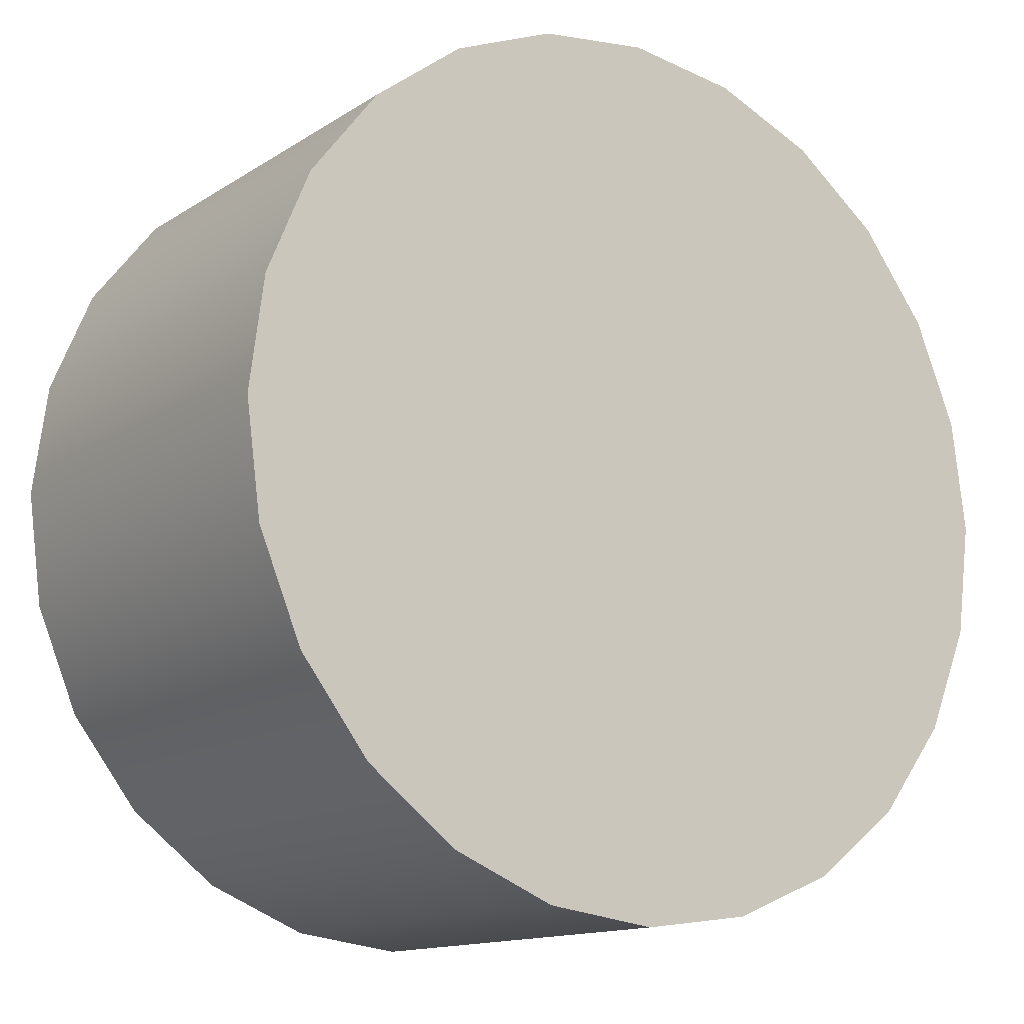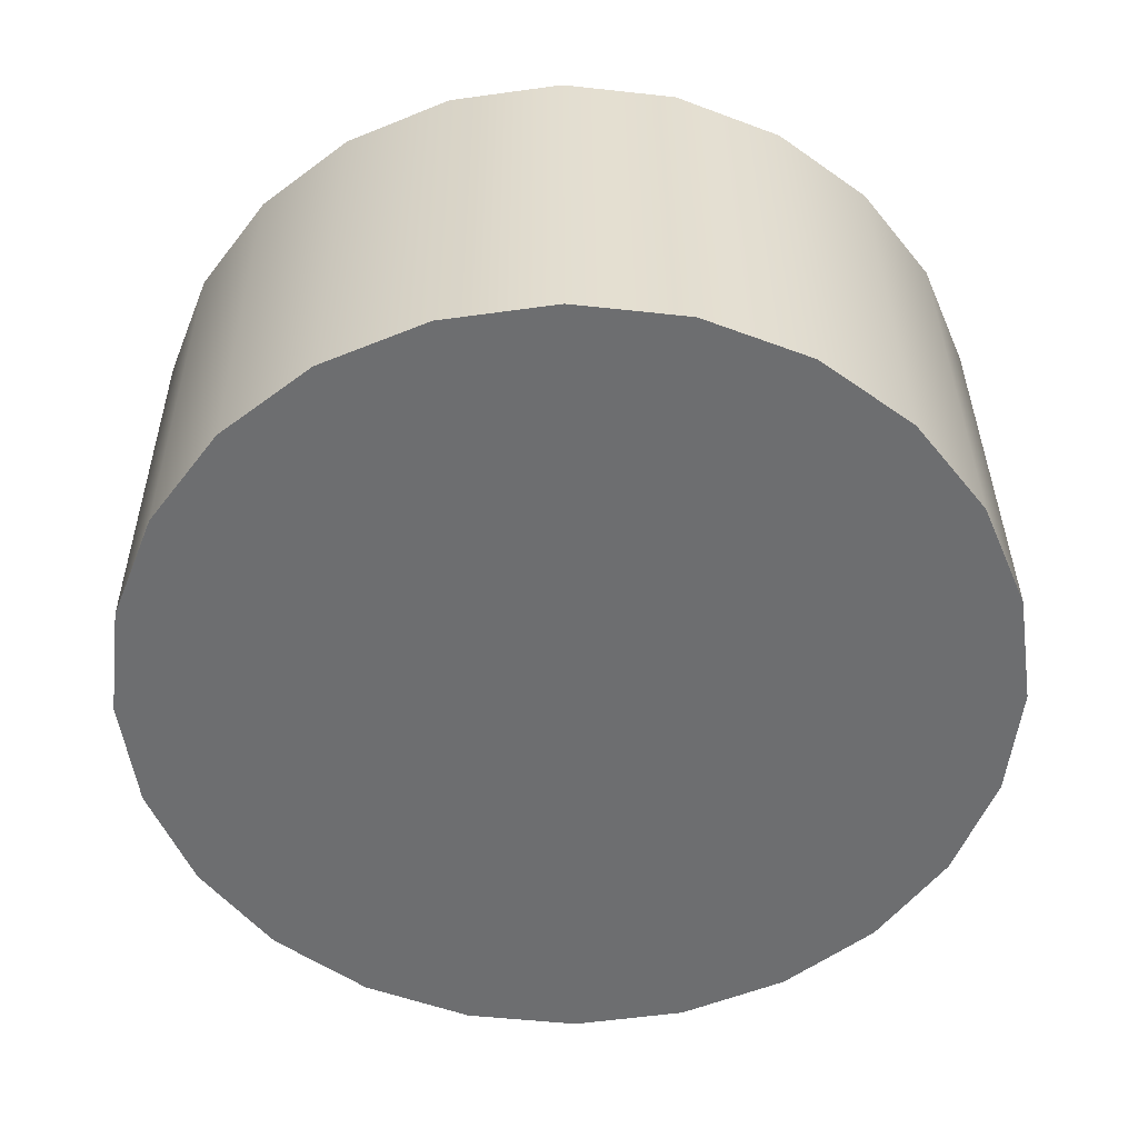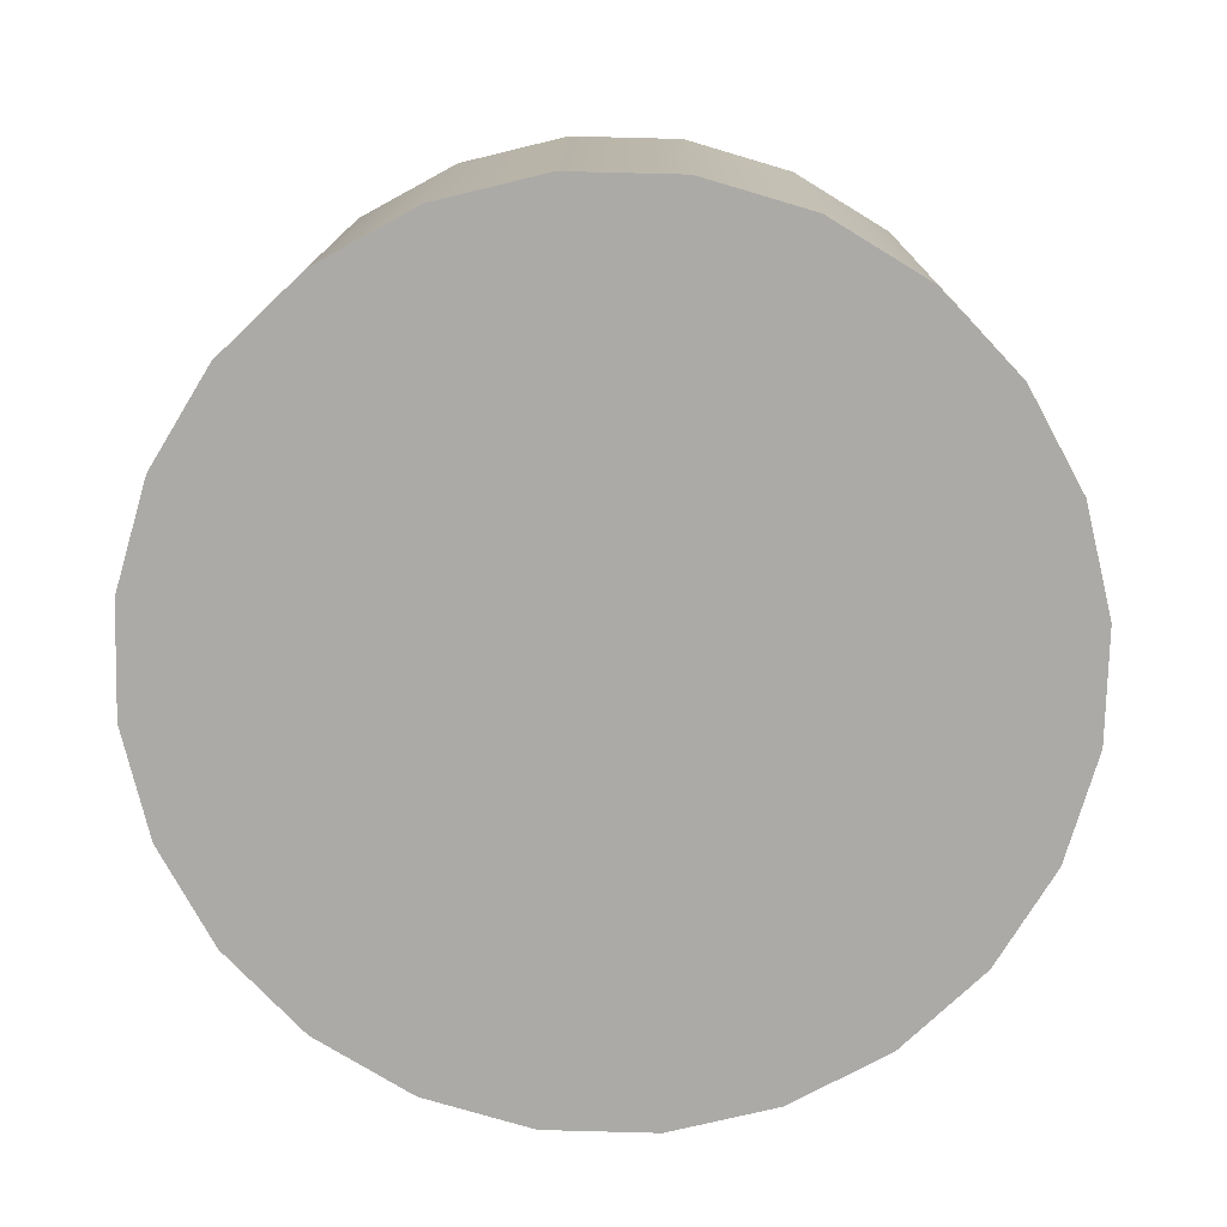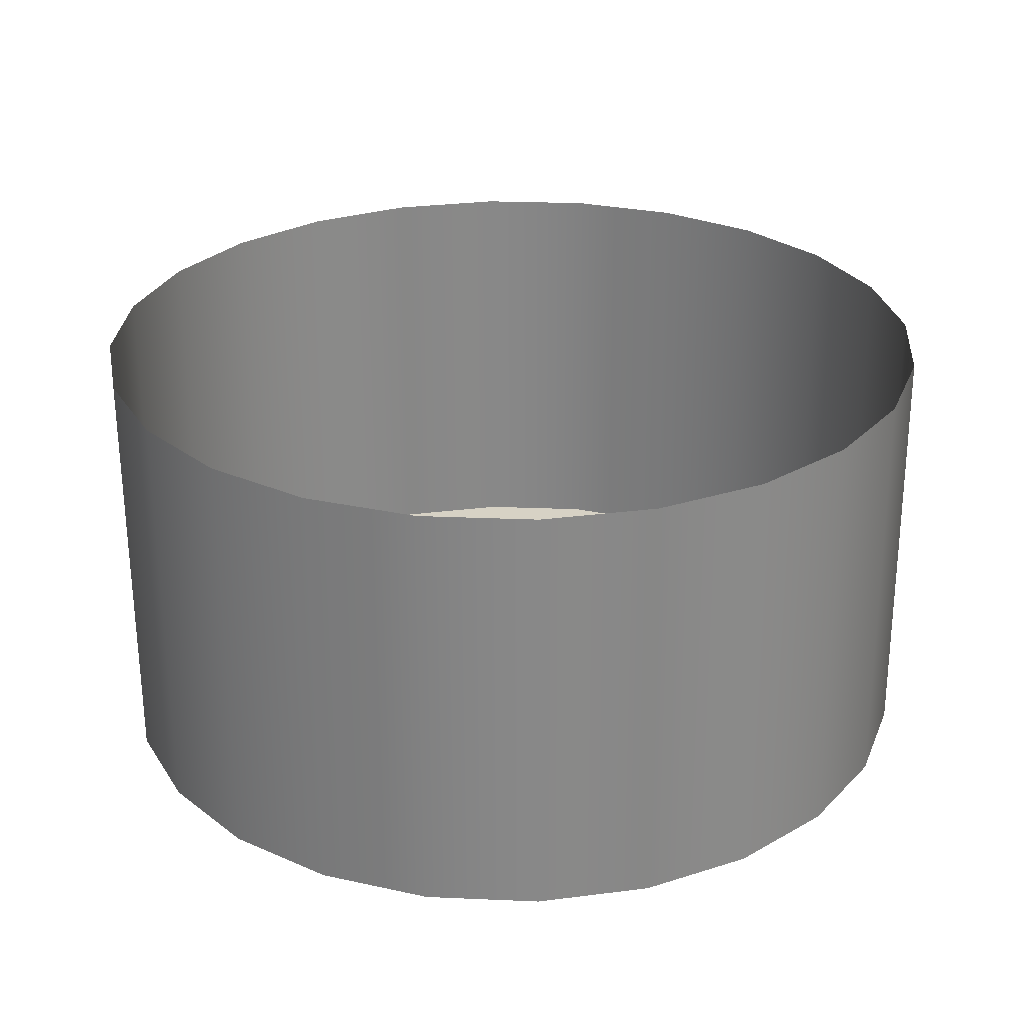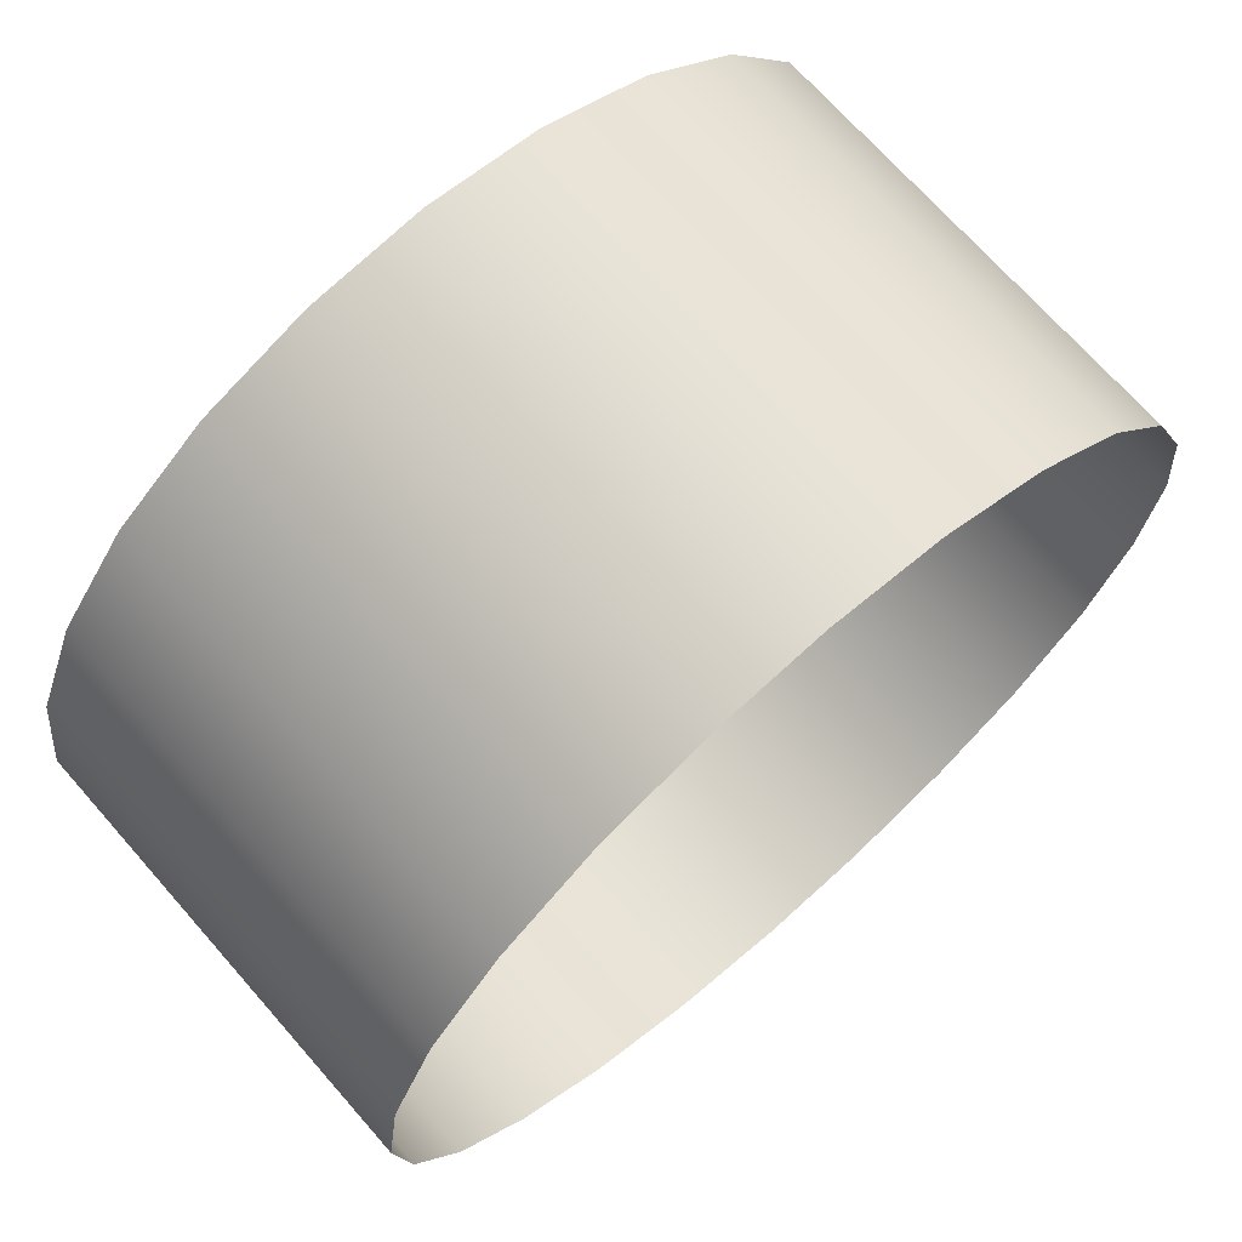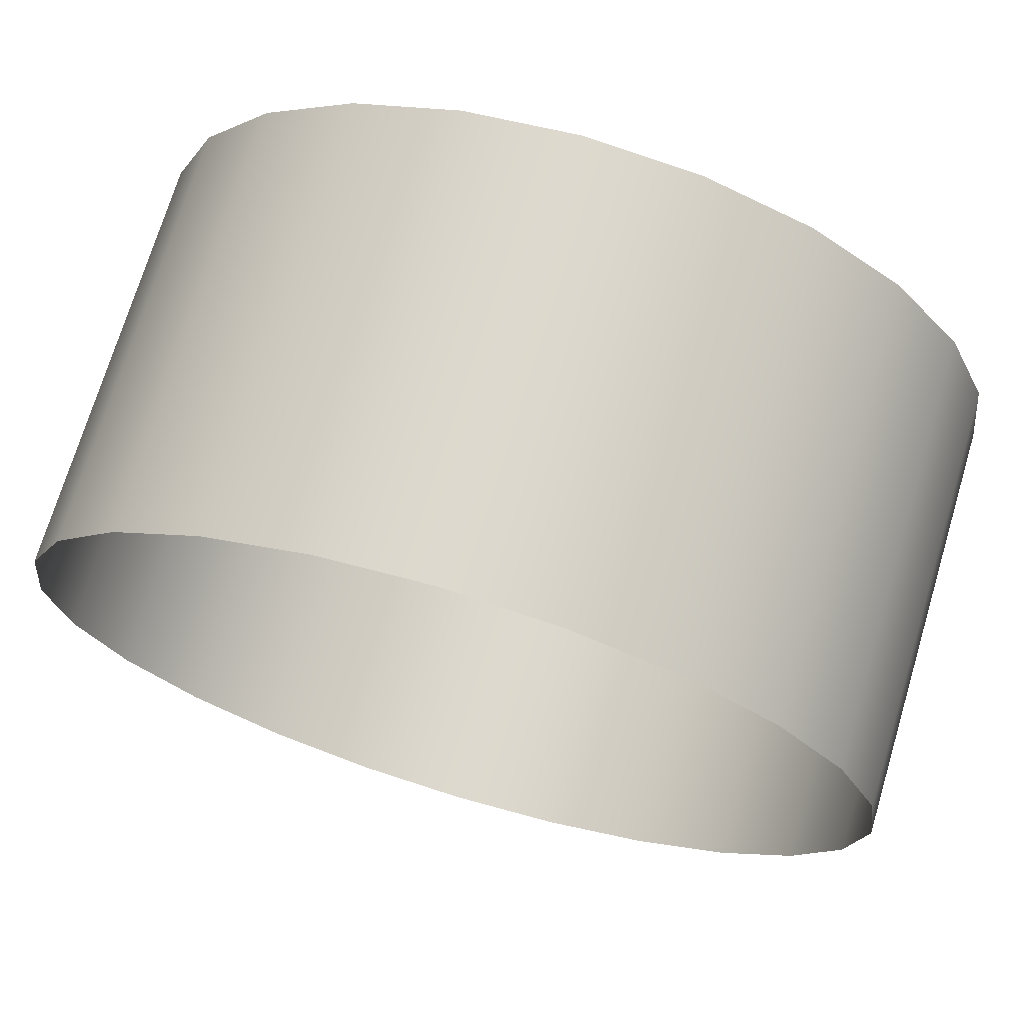
<metadata>
{"format":"obj","ext":"obj","renderer":"f3d","projection":"perspective","resolution":1024,"background":"white","views":[{"elev":-13.7,"azim":143.9,"up":"+Y"},{"elev":-54.5,"azim":-44.3,"up":"+Z"},{"elev":-76.0,"azim":171.1,"up":"+Z"},{"elev":27.0,"azim":-63.4,"up":"+Z"},{"elev":70.1,"azim":-41.8,"up":"+Y"},{"elev":71.8,"azim":16.2,"up":"+Y"}]}
</metadata>
<code>
o #ID27
v 0.09078 -0.09143 -0.7695
v 0.0855 -0.09076 -0.7498
v 0.09061 -0.09143 -0.7498
v 0.08567 -0.09076 -0.7695
v 0.09555 -0.0934 -0.7695
v 0.09537 -0.0934 -0.7497
v 0.1047 -0.1156 -0.7694
v 0.1047 -0.1054 -0.7694
v 0.1054 -0.1105 -0.7694
v 0.1028 -0.1204 -0.7694
v 0.1028 -0.1006 -0.7694
v 0.09964 -0.1245 -0.7694
v 0.09964 -0.09654 -0.7694
v 0.09555 -0.1276 -0.7695
v 0.09555 -0.0934 -0.7695
v 0.09078 -0.1296 -0.7695
v 0.09078 -0.09143 -0.7695
v 0.08567 -0.1303 -0.7695
v 0.08567 -0.09076 -0.7695
v 0.08056 -0.1296 -0.7696
v 0.08056 -0.09143 -0.7696
v 0.0758 -0.1276 -0.7696
v 0.0758 -0.0934 -0.7696
v 0.07171 -0.1245 -0.7697
v 0.07171 -0.09654 -0.7697
v 0.06857 -0.1204 -0.7697
v 0.06857 -0.1006 -0.7697
v 0.0666 -0.1156 -0.7697
v 0.0666 -0.1054 -0.7697
v 0.06592 -0.1105 -0.7697
v 0.08039 -0.09143 -0.7498
v 0.08056 -0.09143 -0.7696
v 0.09964 -0.09654 -0.7694
v 0.09946 -0.09654 -0.7497
v 0.1026 -0.1006 -0.7496
v 0.1028 -0.1006 -0.7694
v 0.1046 -0.1054 -0.7496
v 0.1047 -0.1054 -0.7694
v 0.1052 -0.1105 -0.7496
v 0.1054 -0.1105 -0.7694
v 0.1046 -0.1156 -0.7496
v 0.1047 -0.1156 -0.7694
v 0.1026 -0.1204 -0.7496
v 0.1028 -0.1204 -0.7694
v 0.09946 -0.1245 -0.7497
v 0.09964 -0.1245 -0.7694
v 0.09555 -0.1276 -0.7695
v 0.09537 -0.1276 -0.7497
v 0.09078 -0.1296 -0.7695
v 0.09061 -0.1296 -0.7498
v 0.08567 -0.1303 -0.7695
v 0.0855 -0.1303 -0.7498
v 0.08056 -0.1296 -0.7696
v 0.08039 -0.1296 -0.7498
v 0.0758 -0.1276 -0.7696
v 0.07563 -0.1276 -0.7499
v 0.07171 -0.1245 -0.7697
v 0.07154 -0.1245 -0.7499
v 0.0684 -0.1204 -0.7499
v 0.06857 -0.1204 -0.7697
v 0.06643 -0.1156 -0.75
v 0.0666 -0.1156 -0.7697
v 0.06575 -0.1105 -0.75
v 0.06592 -0.1105 -0.7697
v 0.06643 -0.1054 -0.75
v 0.0666 -0.1054 -0.7697
v 0.0684 -0.1006 -0.7499
v 0.06857 -0.1006 -0.7697
v 0.07154 -0.09654 -0.7499
v 0.07171 -0.09654 -0.7697
v 0.0758 -0.0934 -0.7696
v 0.07563 -0.0934 -0.7499
f 1 2 3
f 2 1 4
f 5 3 6
f 3 5 1
f 7 8 9
f 8 7 10
f 8 10 11
f 11 10 12
f 11 12 13
f 13 12 14
f 13 14 15
f 15 14 16
f 15 16 17
f 17 16 18
f 17 18 19
f 19 18 20
f 19 20 21
f 21 20 22
f 21 22 23
f 23 22 24
f 23 24 25
f 25 24 26
f 25 26 27
f 27 26 28
f 27 28 29
f 29 28 30
f 4 31 2
f 31 4 32
f 33 6 34
f 6 33 5
f 33 35 36
f 35 33 34
f 36 37 38
f 37 36 35
f 38 39 40
f 39 38 37
f 40 41 42
f 41 40 39
f 42 43 44
f 43 42 41
f 44 45 46
f 45 44 43
f 47 45 48
f 45 47 46
f 49 48 50
f 48 49 47
f 51 50 52
f 50 51 49
f 53 52 54
f 52 53 51
f 55 54 56
f 54 55 53
f 57 56 58
f 56 57 55
f 59 57 58
f 57 59 60
f 61 60 59
f 60 61 62
f 63 62 61
f 62 63 64
f 65 64 63
f 64 65 66
f 67 66 65
f 66 67 68
f 69 68 67
f 68 69 70
f 71 69 72
f 69 71 70
f 32 72 31
f 72 32 71

</code>
